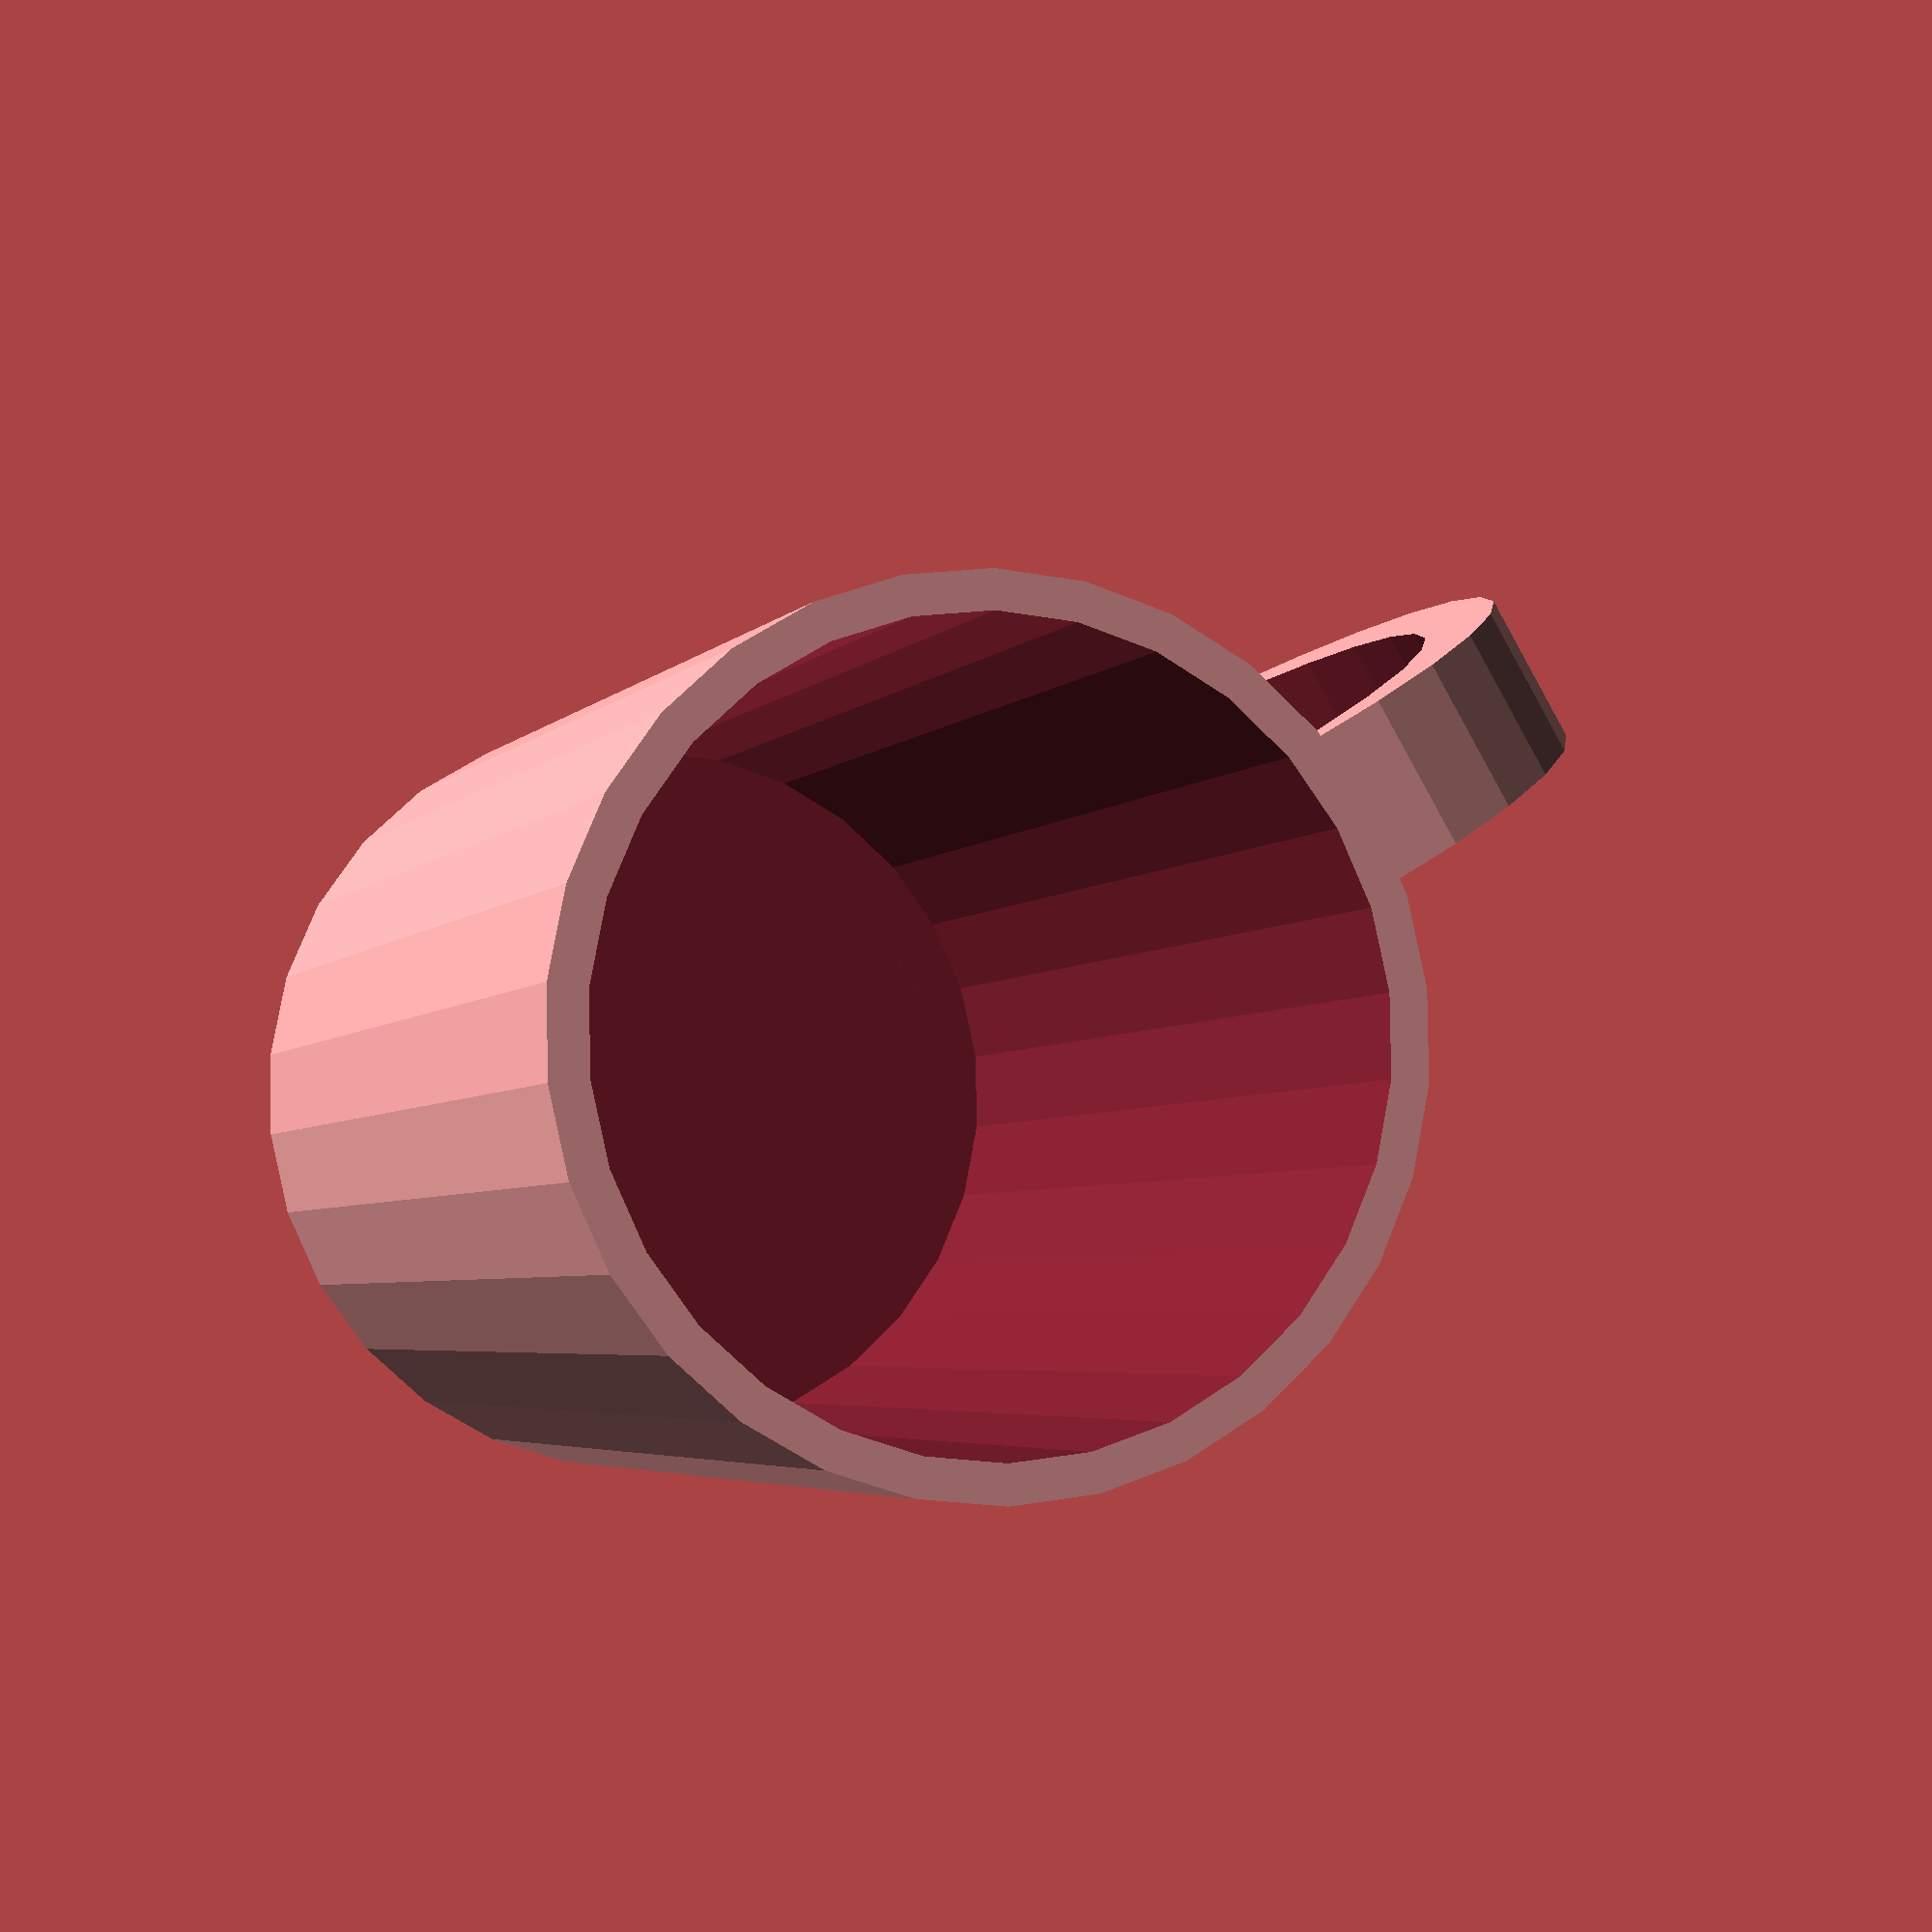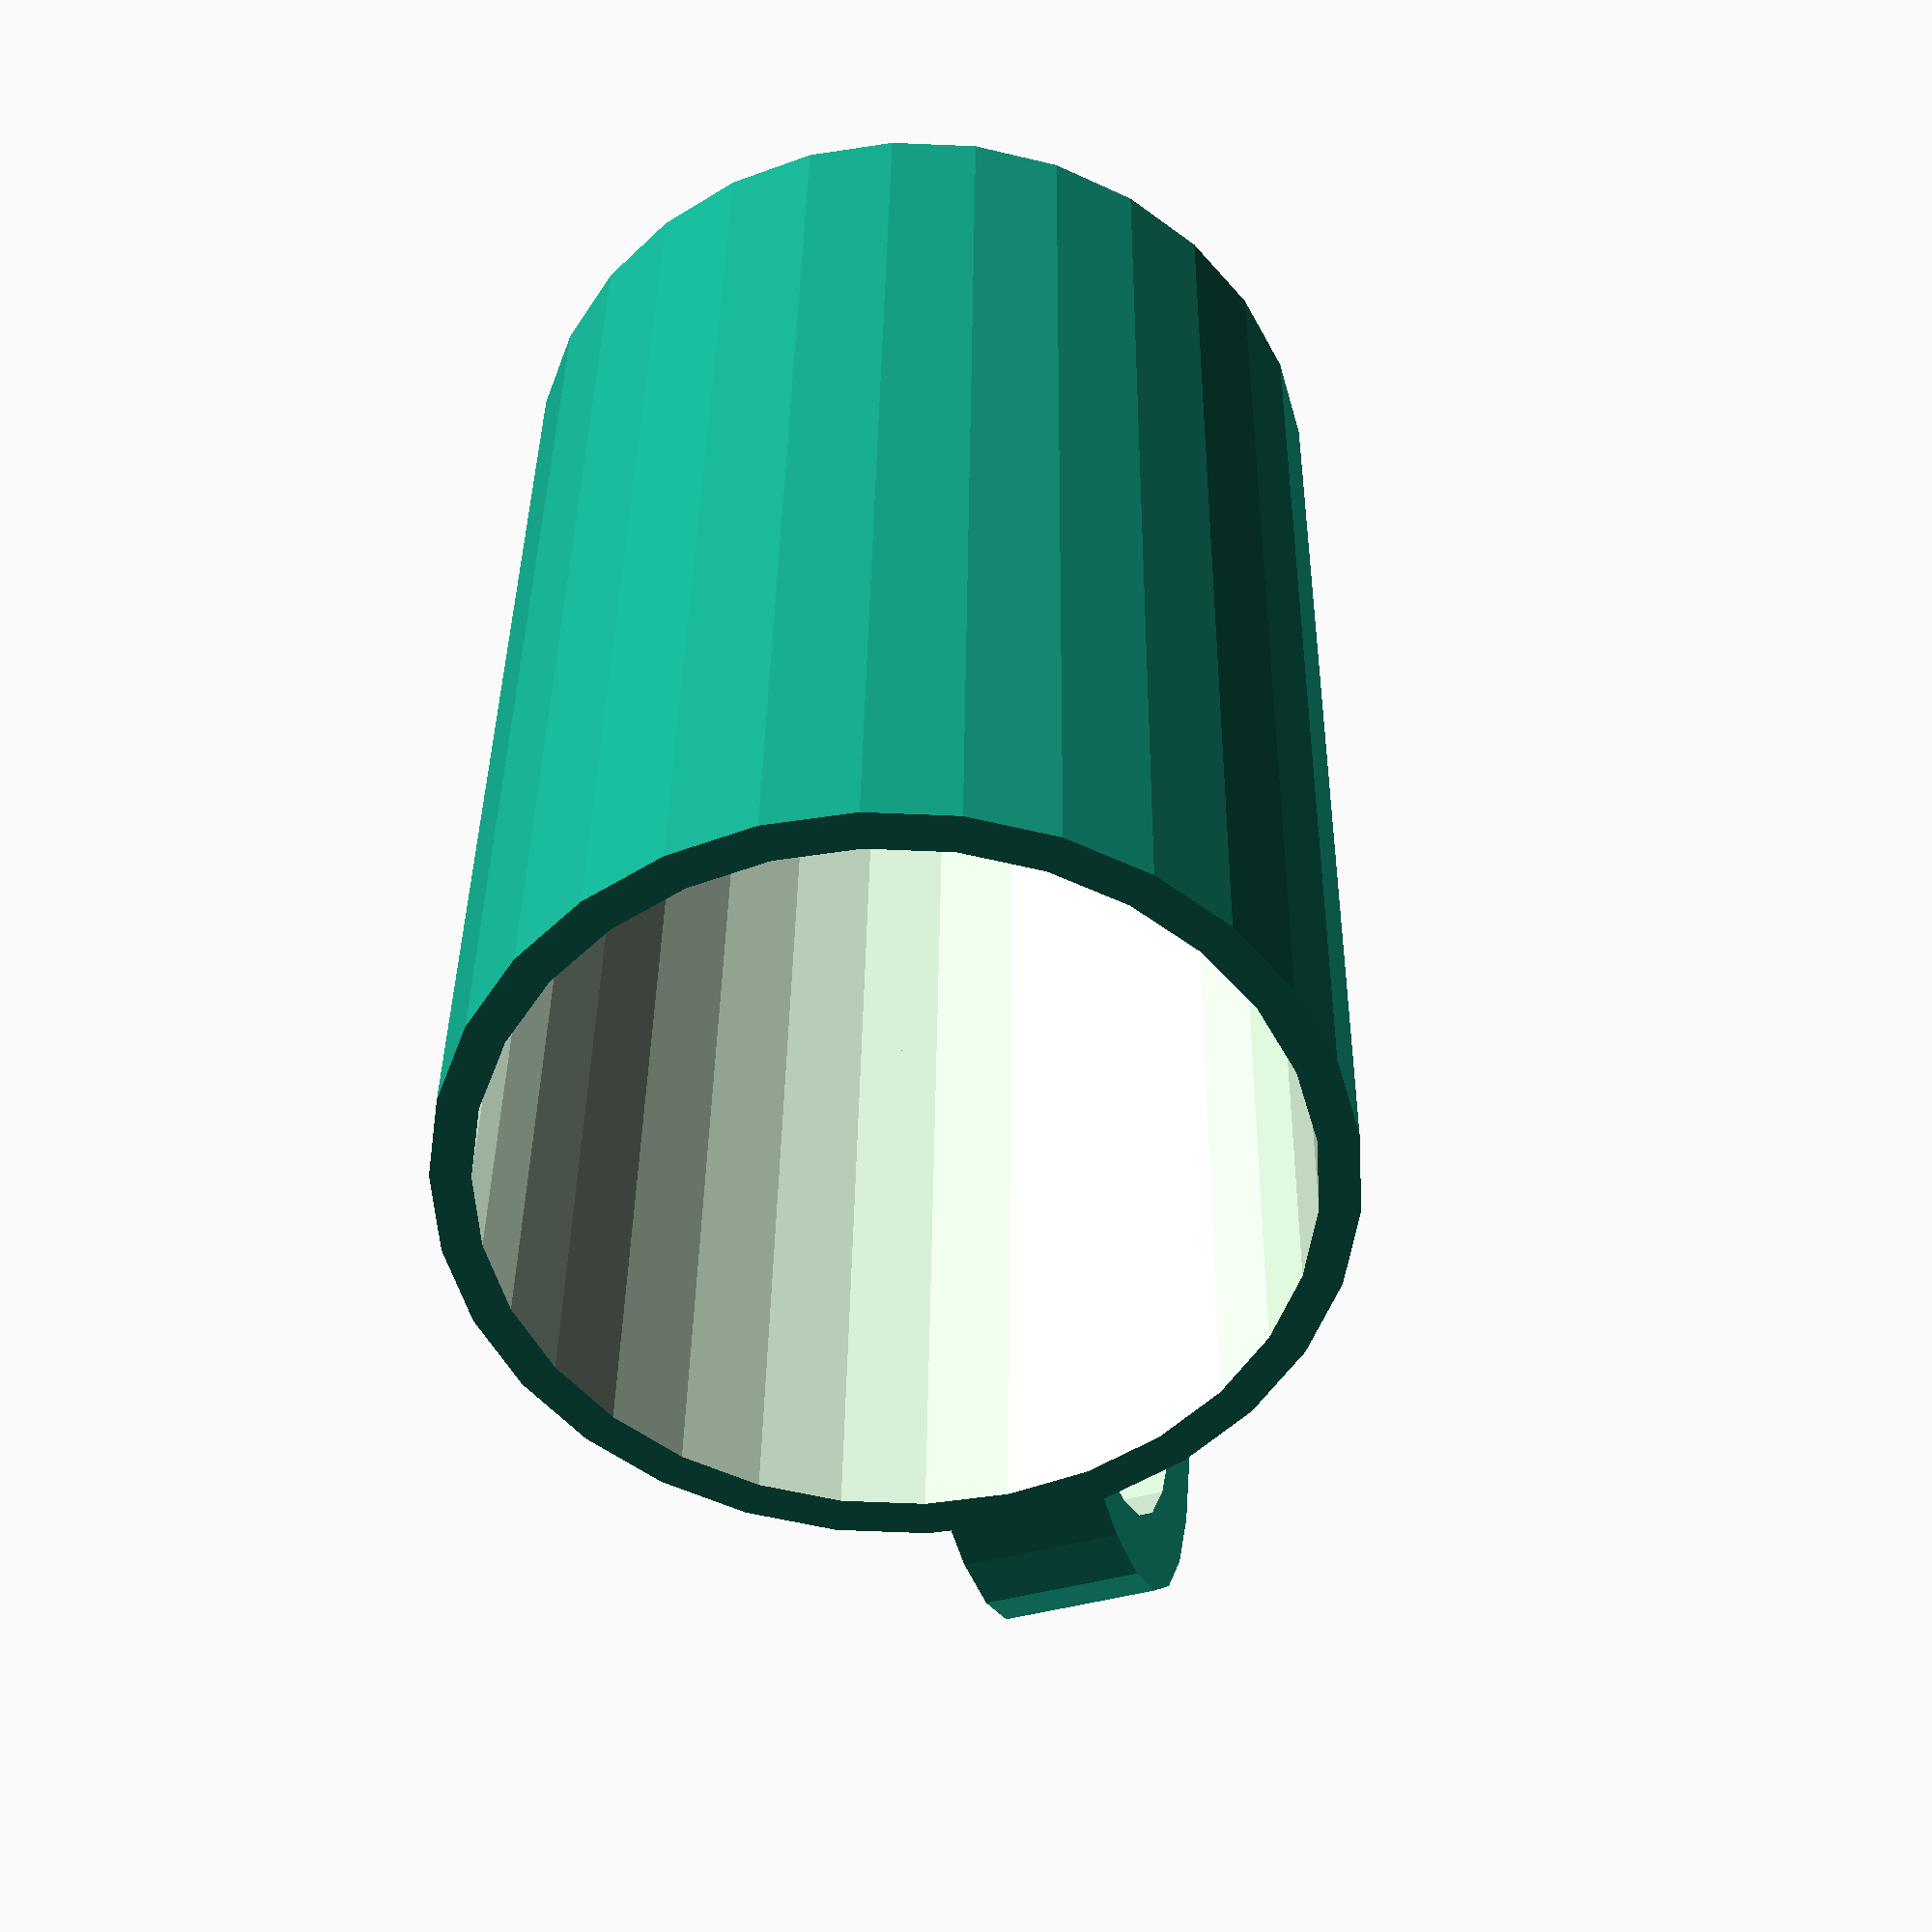
<openscad>

cana(height=160,diametru=110);
translate([120,10,80,])
rotate([90,0,0])
maner_cana();




module maner_cana();
{
    rotate([90,0,0])
    translate([60,80,-10])
    {
    difference()
    {
       scale([1,1.5,1])
        cylinder(20,50,50);
        translate([-5,0,-5])
        scale([1,1.5,1])
        cylinder(30,45,45);
        translate([-70,-80,-5])
        cube([60,160,30]);    
        
    }
  }
}   

module cana(height,diametru)
{
    difference(){
    cylinder(160, diametru/2,diametru/2);
    translate([0,0,10])
    cylinder(height, diametru/2-5,diametru/2-5);
}
}

</openscad>
<views>
elev=184.2 azim=149.1 roll=199.3 proj=p view=solid
elev=323.1 azim=74.3 roll=0.6 proj=p view=wireframe
</views>
